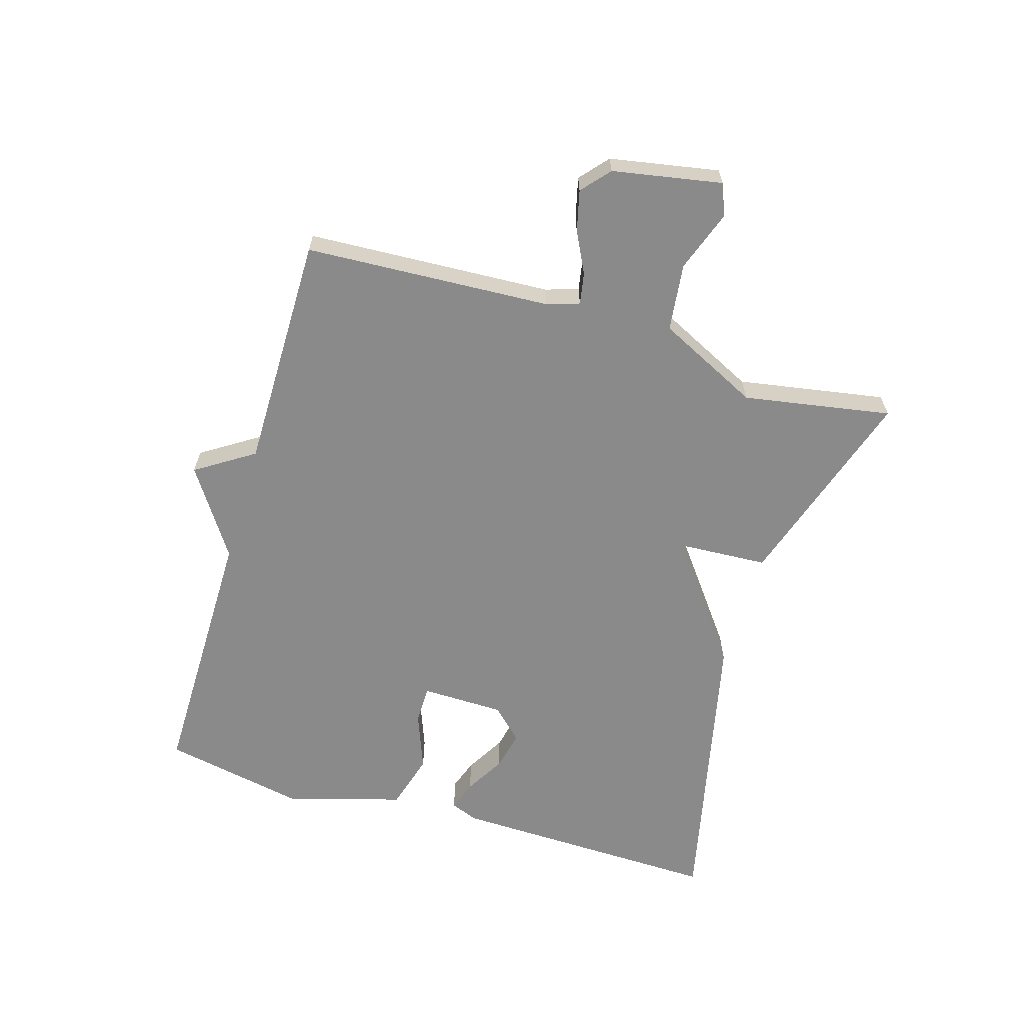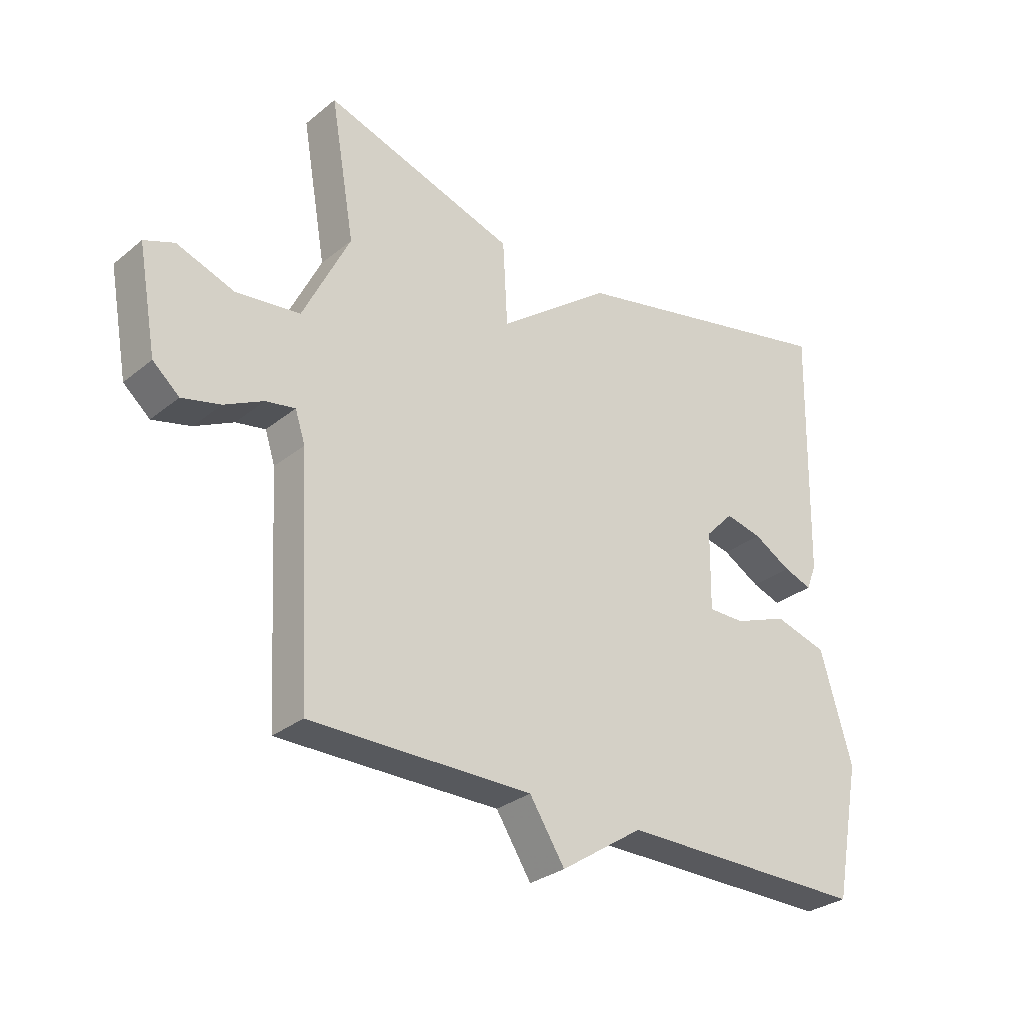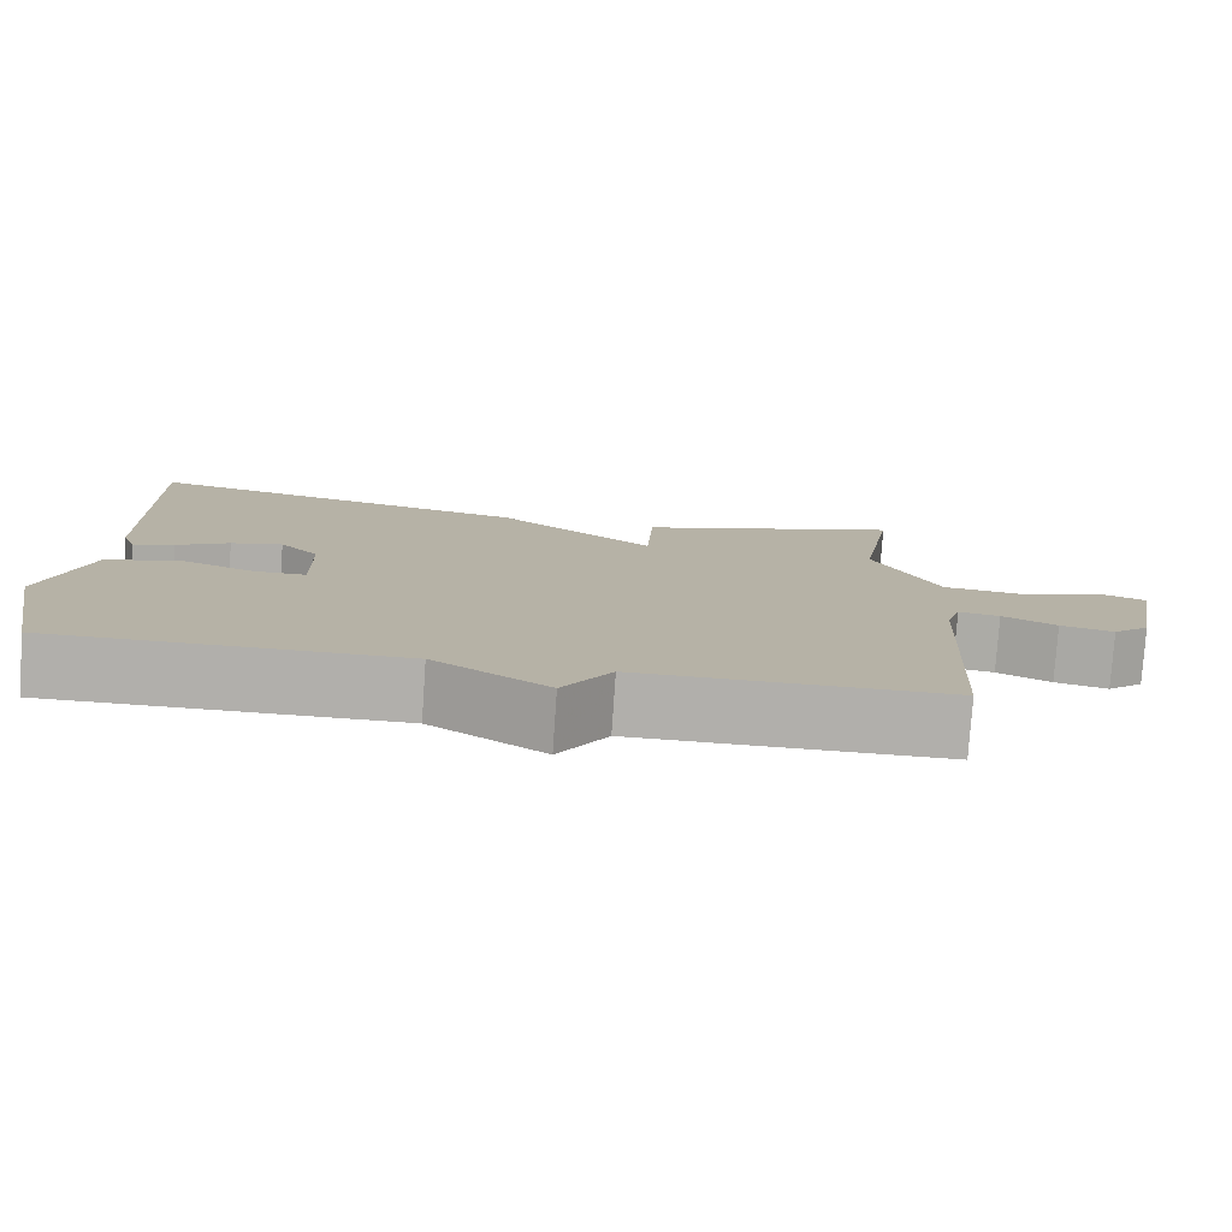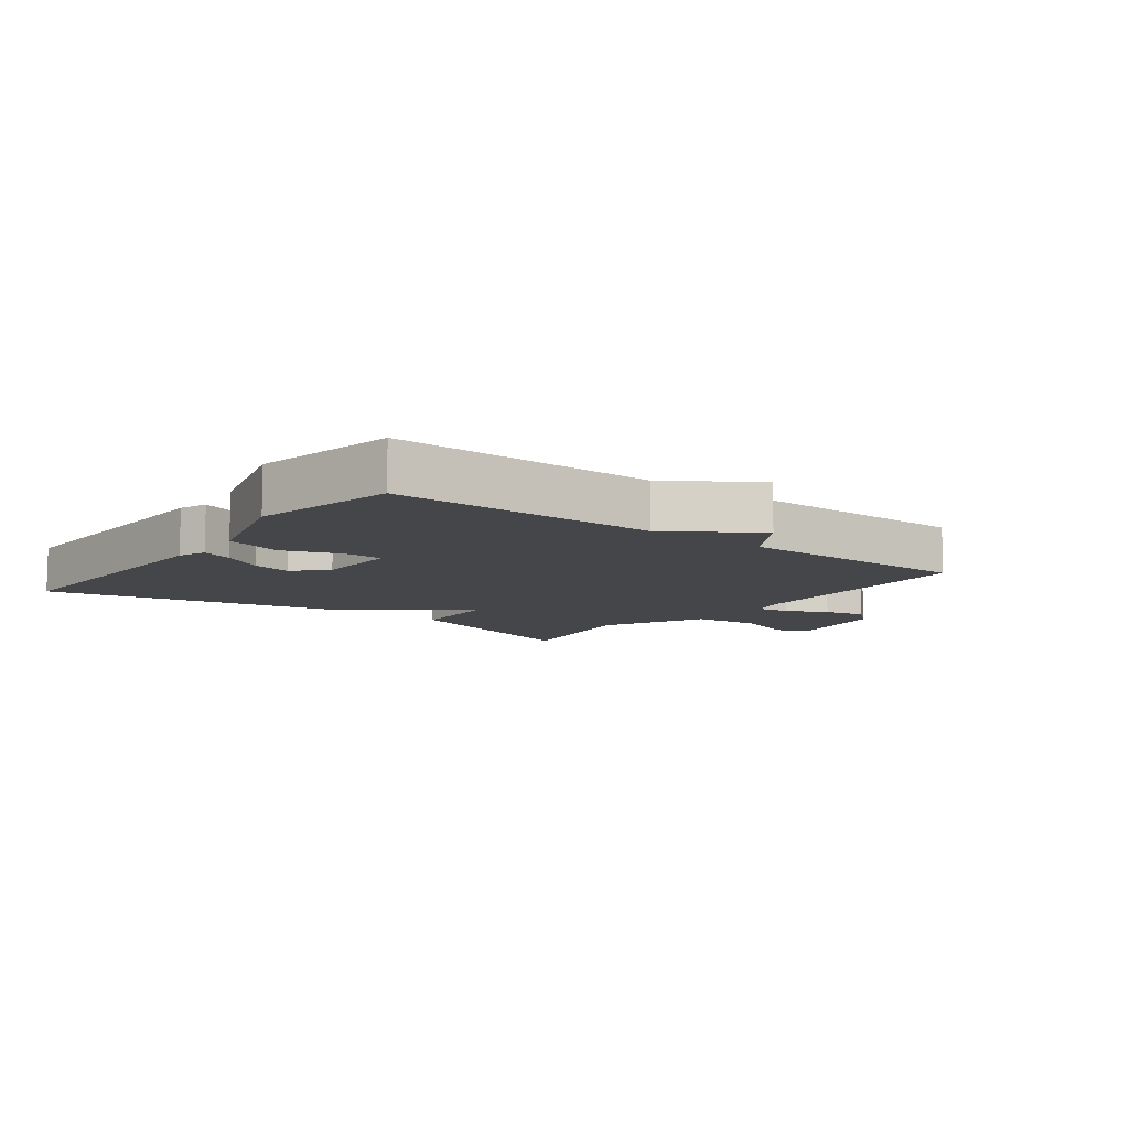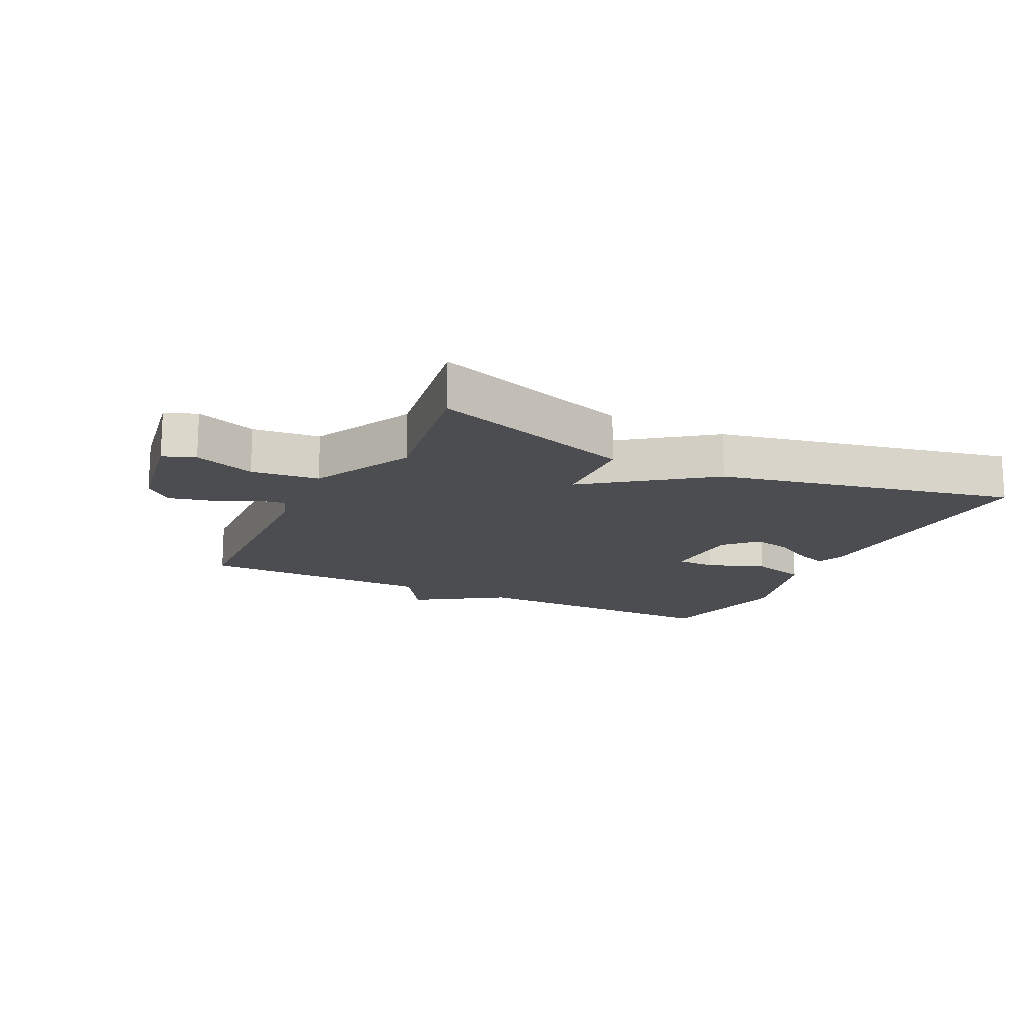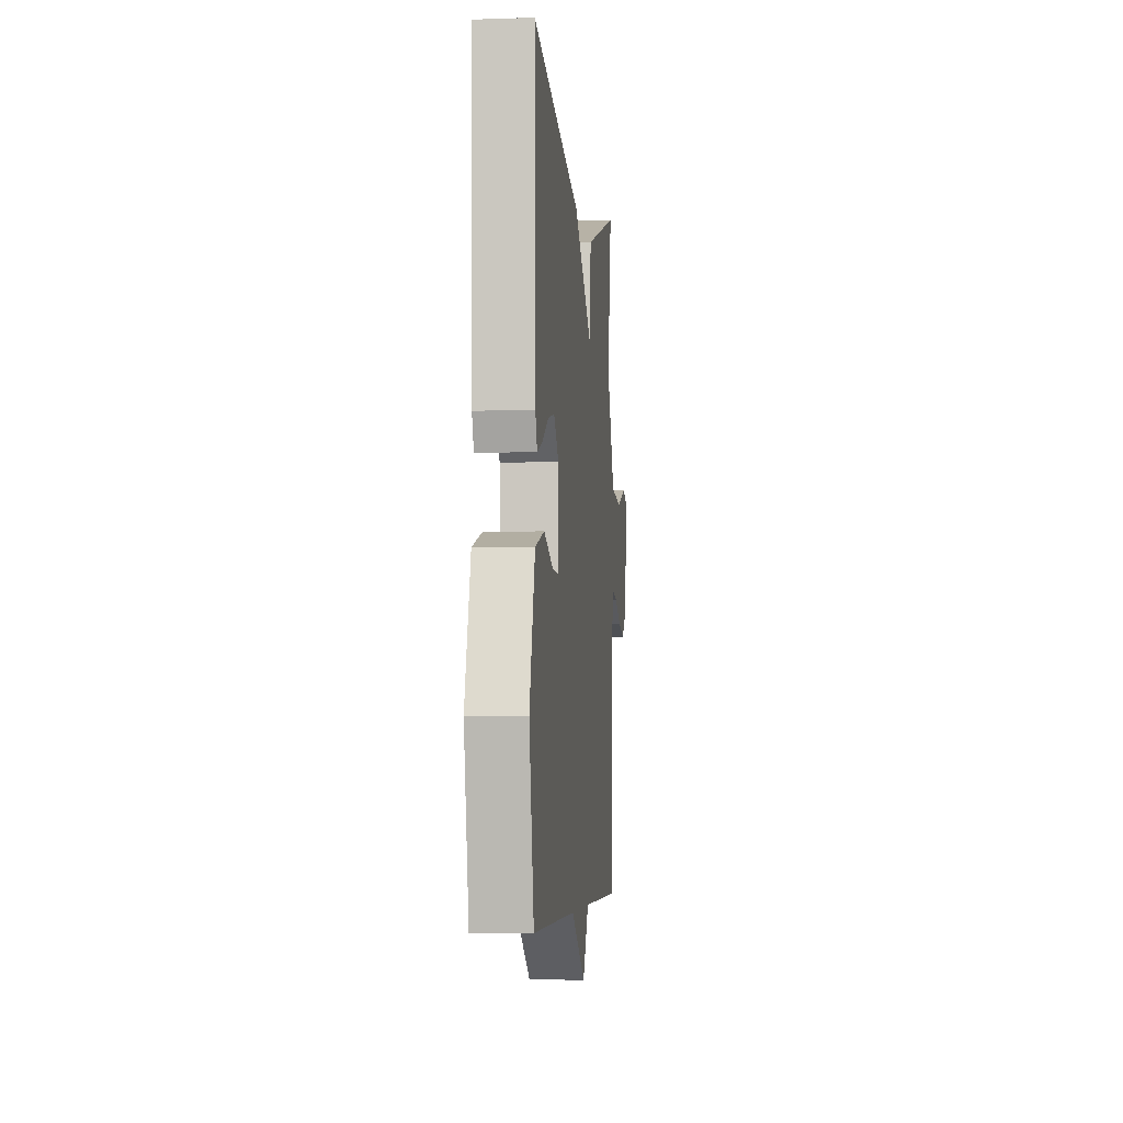
<metadata>
{"format":"obj","ext":"obj","renderer":"f3d","projection":"perspective","resolution":1024,"background":"white","views":[{"elev":-63.6,"azim":-106.7,"up":"+Y"},{"elev":-29.8,"azim":-40.5,"up":"+Z"},{"elev":-78.2,"azim":176.1,"up":"+Z"},{"elev":-9.5,"azim":142.4,"up":"+Y"},{"elev":-15.9,"azim":-26.5,"up":"+Y"},{"elev":-5.1,"azim":95.9,"up":"+Z"}]}
</metadata>
<code>
v -0.5 0.07 -0.5
v -0.521 0.07 -0.106
v -0.538 0.07 -0.054
v -0.588 0.07 -0.063
v -0.654 0.07 -0.096
v -0.719 0.07 -0.112
v -0.764 0.07 -0.073
v -0.796 0.07 0.102
v -0.745 0.07 0.122
v -0.647 0.07 0.087
v -0.539 0.07 0.1
v -0.459 0.07 0.263
v -0.5 0.07 0.5
v -0.173 0.07 0.395
v -0.165 0.07 0.25
v 0.027 0.07 0.395
v 0.5 0.07 0.5
v 0.49 0.07 0.065
v 0.473 0.07 0.021
v 0.424 0.07 0.038
v 0.36 0.07 0.075
v 0.297 0.07 0.089
v 0.249 0.07 0.039
v 0.247 0.07 -0.094
v 0.309 0.07 -0.094
v 0.401 0.07 -0.059
v 0.491 0.07 -0.085
v 0.545 0.07 -0.27
v 0.5 0.07 -0.5
v 0.077 0.07 -0.499
v -0.063 0.07 -0.592
v -0.123 0.07 -0.499
v -0.5 0 -0.5
v -0.521 0 -0.106
v -0.538 0 -0.054
v -0.588 0 -0.063
v -0.654 0 -0.096
v -0.719 0 -0.112
v -0.764 0 -0.073
v -0.796 0 0.102
v -0.745 0 0.122
v -0.647 0 0.087
v -0.539 0 0.1
v -0.459 0 0.263
v -0.5 0 0.5
v -0.173 0 0.395
v -0.165 0 0.25
v 0.027 0 0.395
v 0.5 0 0.5
v 0.49 0 0.065
v 0.473 0 0.021
v 0.424 0 0.038
v 0.36 0 0.075
v 0.297 0 0.089
v 0.249 0 0.039
v 0.247 0 -0.094
v 0.309 0 -0.094
v 0.401 0 -0.059
v 0.491 0 -0.085
v 0.545 0 -0.27
v 0.5 0 -0.5
v 0.077 0 -0.499
v -0.063 0 -0.592
v -0.123 0 -0.499
f 30 31 32
f 28 29 30
f 27 28 30
f 26 27 30
f 25 26 30
f 24 25 30 32
f 32 1 2
f 24 32 2
f 23 24 2
f 19 20 21
f 18 19 21
f 17 18 21
f 16 17 21
f 15 16 21 22
f 12 13 14 15
f 23 2 3
f 22 23 3
f 15 22 3
f 12 15 3
f 11 12 3
f 8 9 10
f 7 8 10
f 6 7 10
f 5 6 10
f 4 5 10
f 3 4 10 11
f 64 63 62
f 62 61 60
f 62 60 59
f 62 59 58
f 62 58 57
f 64 62 57 56
f 34 33 64
f 34 64 56
f 34 56 55
f 53 52 51
f 53 51 50
f 53 50 49
f 53 49 48
f 54 53 48 47
f 47 46 45 44
f 35 34 55
f 35 55 54
f 35 54 47
f 35 47 44
f 35 44 43
f 42 41 40
f 42 40 39
f 42 39 38
f 42 38 37
f 42 37 36
f 43 42 36 35
f 1 33 34 2
f 2 34 35 3
f 3 35 36 4
f 4 36 37 5
f 5 37 38 6
f 6 38 39 7
f 7 39 40 8
f 8 40 41 9
f 9 41 42 10
f 10 42 43 11
f 11 43 44 12
f 12 44 45 13
f 13 45 46 14
f 14 46 47 15
f 15 47 48 16
f 16 48 49 17
f 17 49 50 18
f 18 50 51 19
f 19 51 52 20
f 20 52 53 21
f 21 53 54 22
f 22 54 55 23
f 23 55 56 24
f 24 56 57 25
f 25 57 58 26
f 26 58 59 27
f 27 59 60 28
f 28 60 61 29
f 29 61 62 30
f 30 62 63 31
f 31 63 64 32
f 32 64 33 1

</code>
